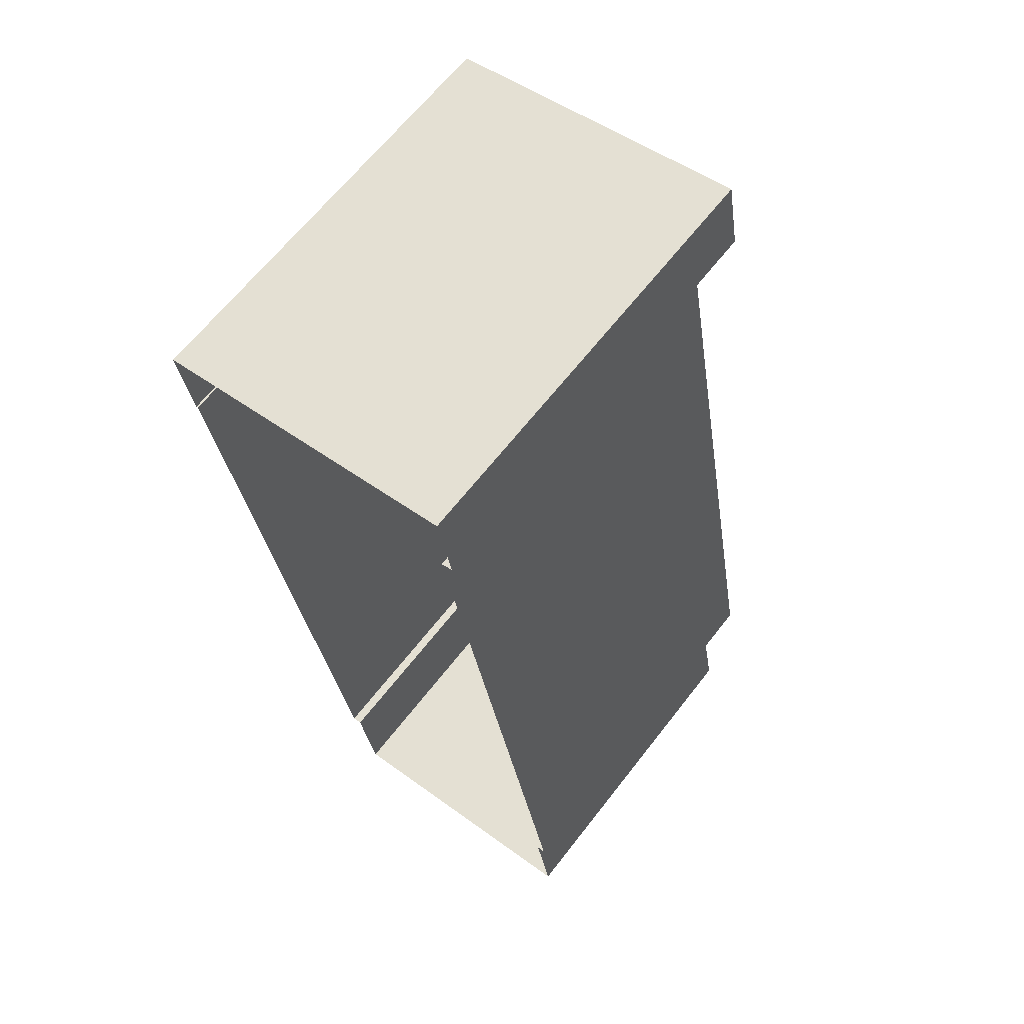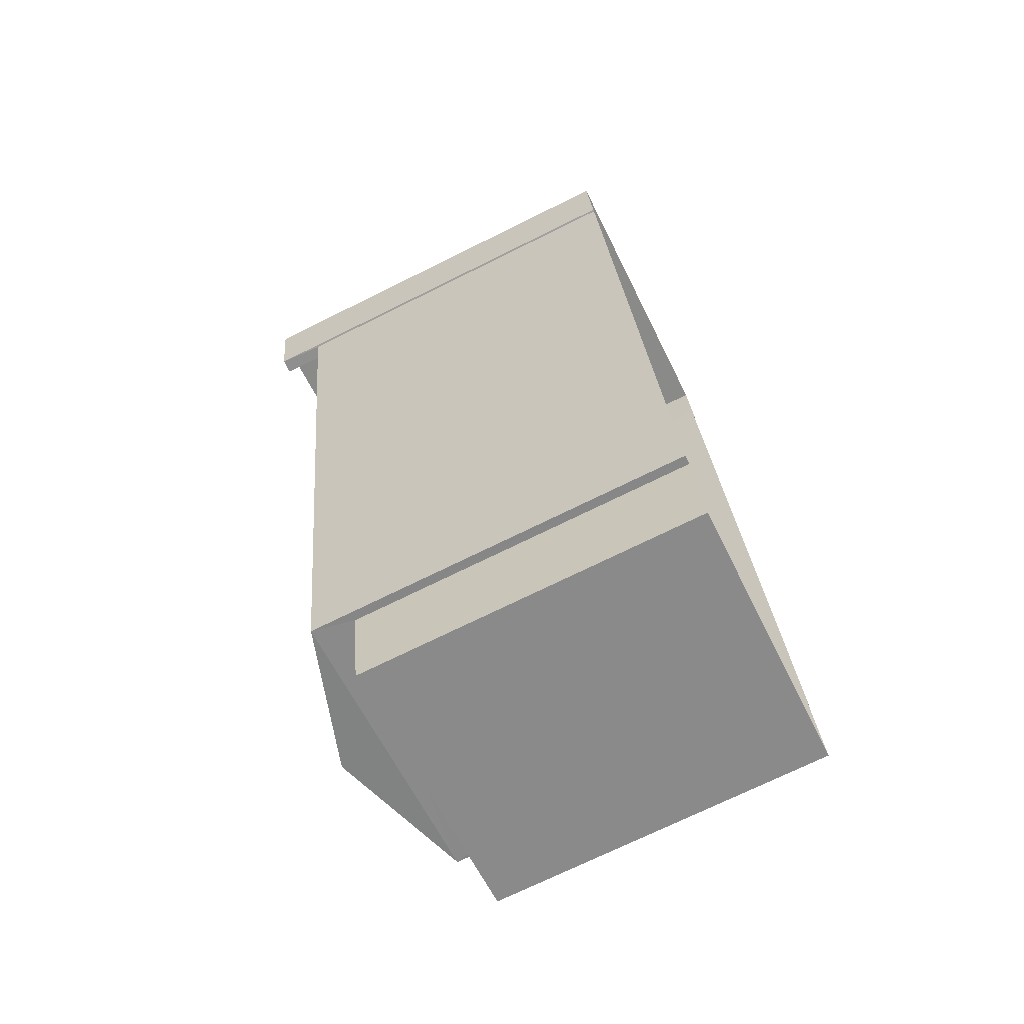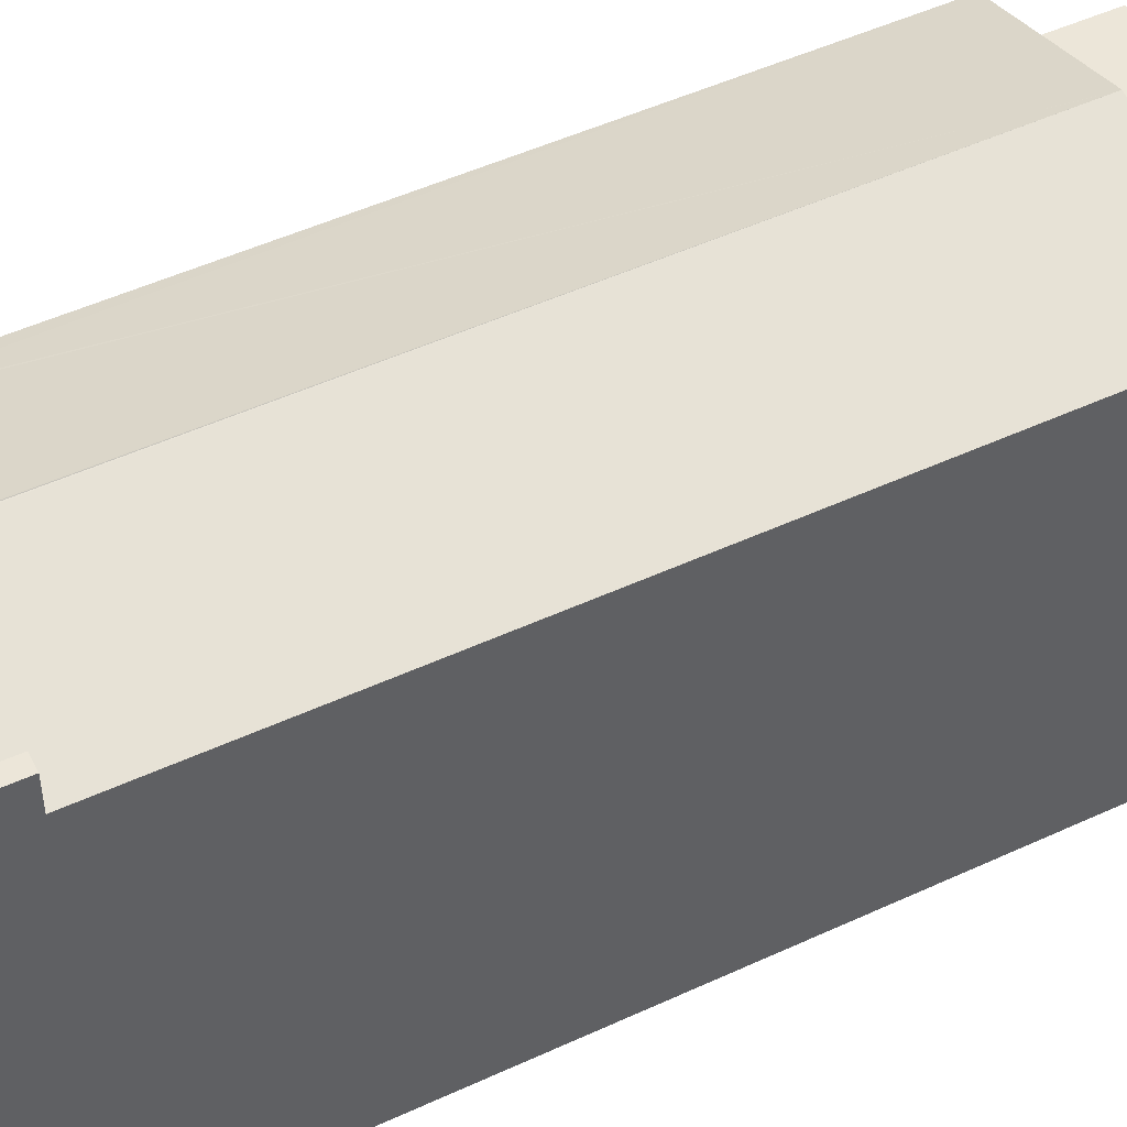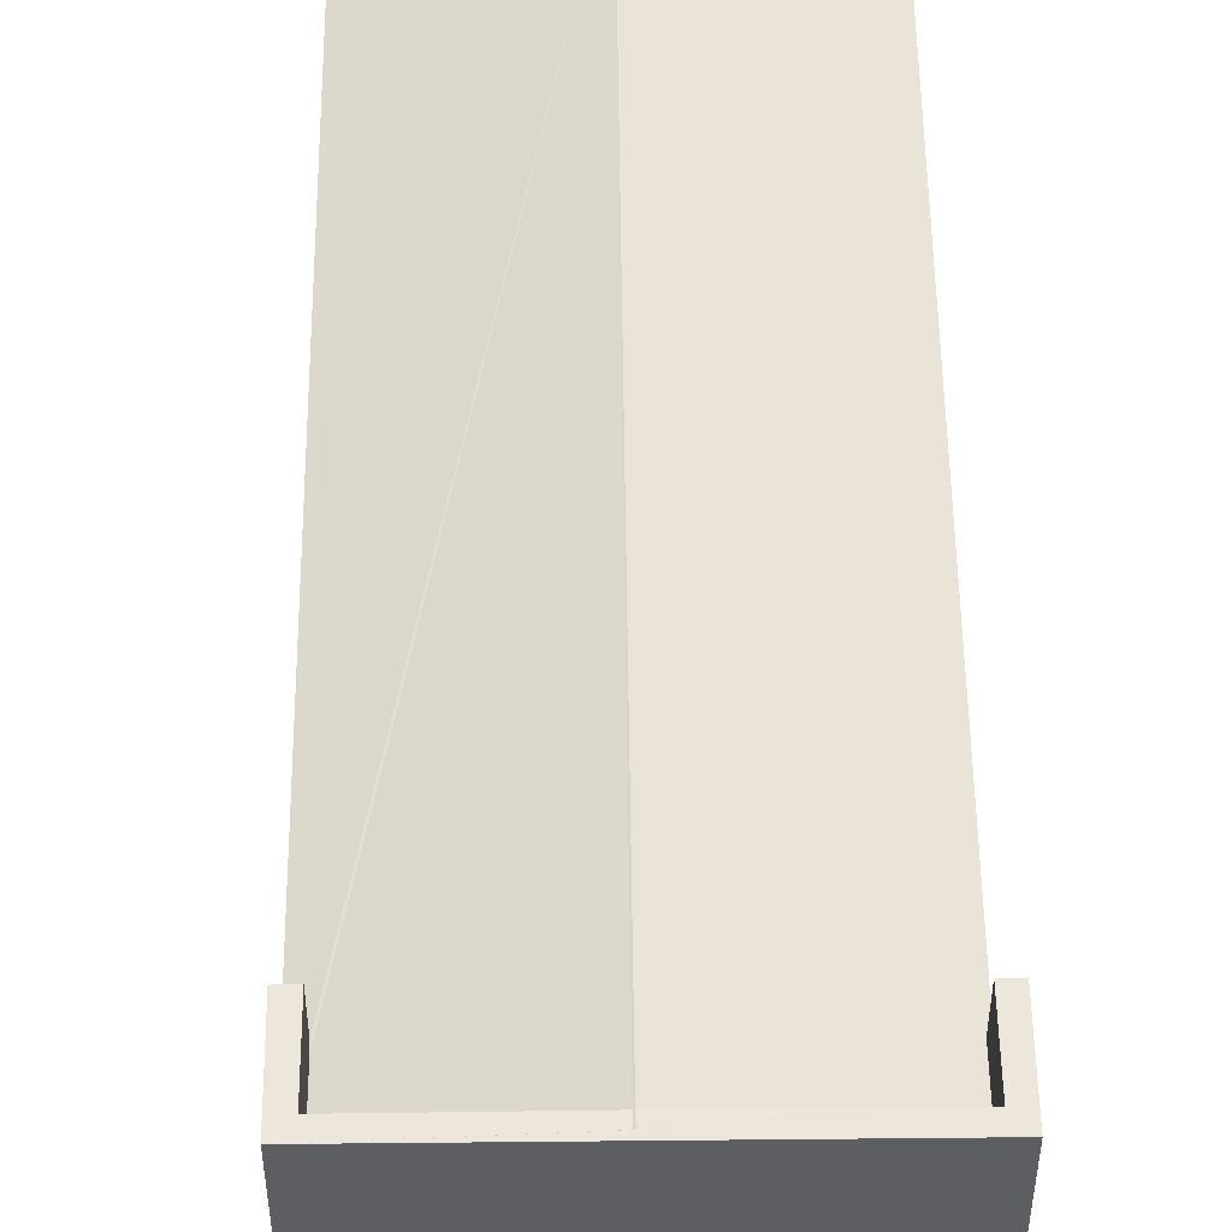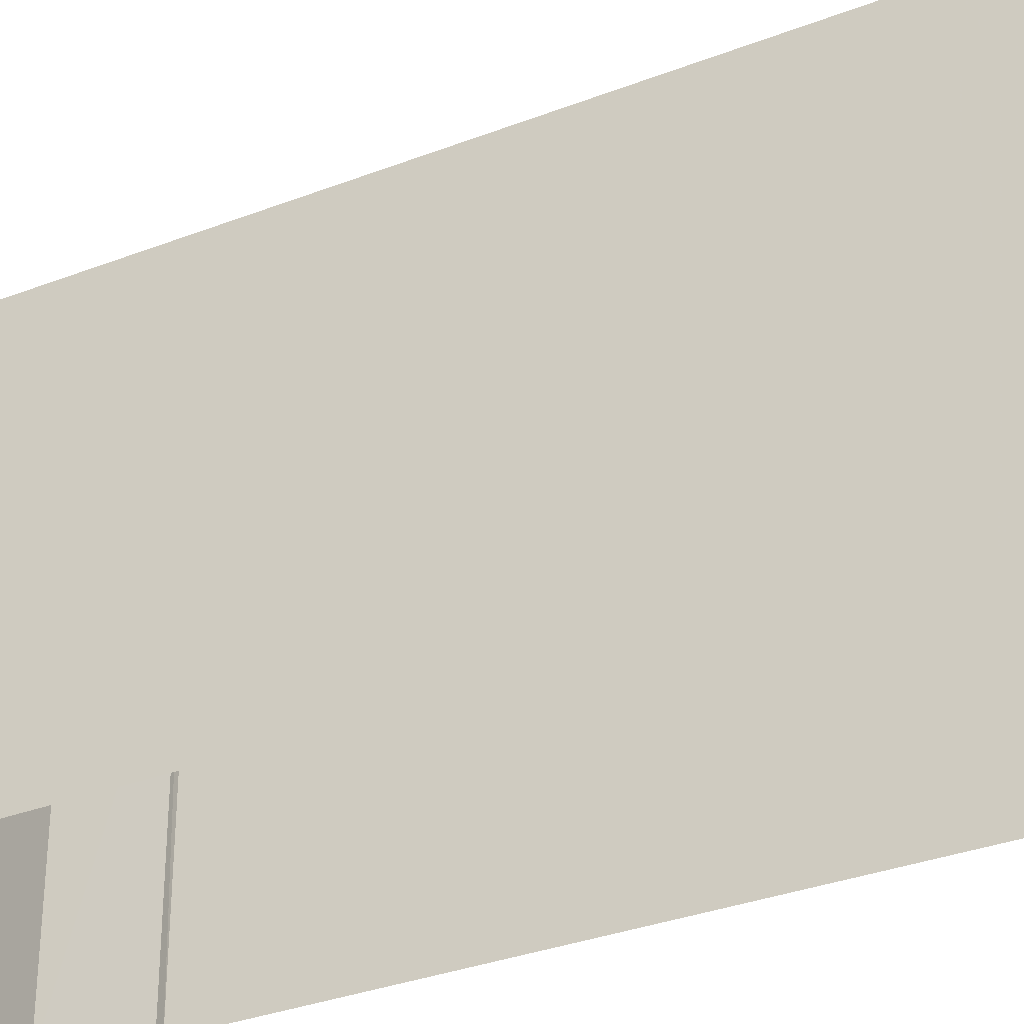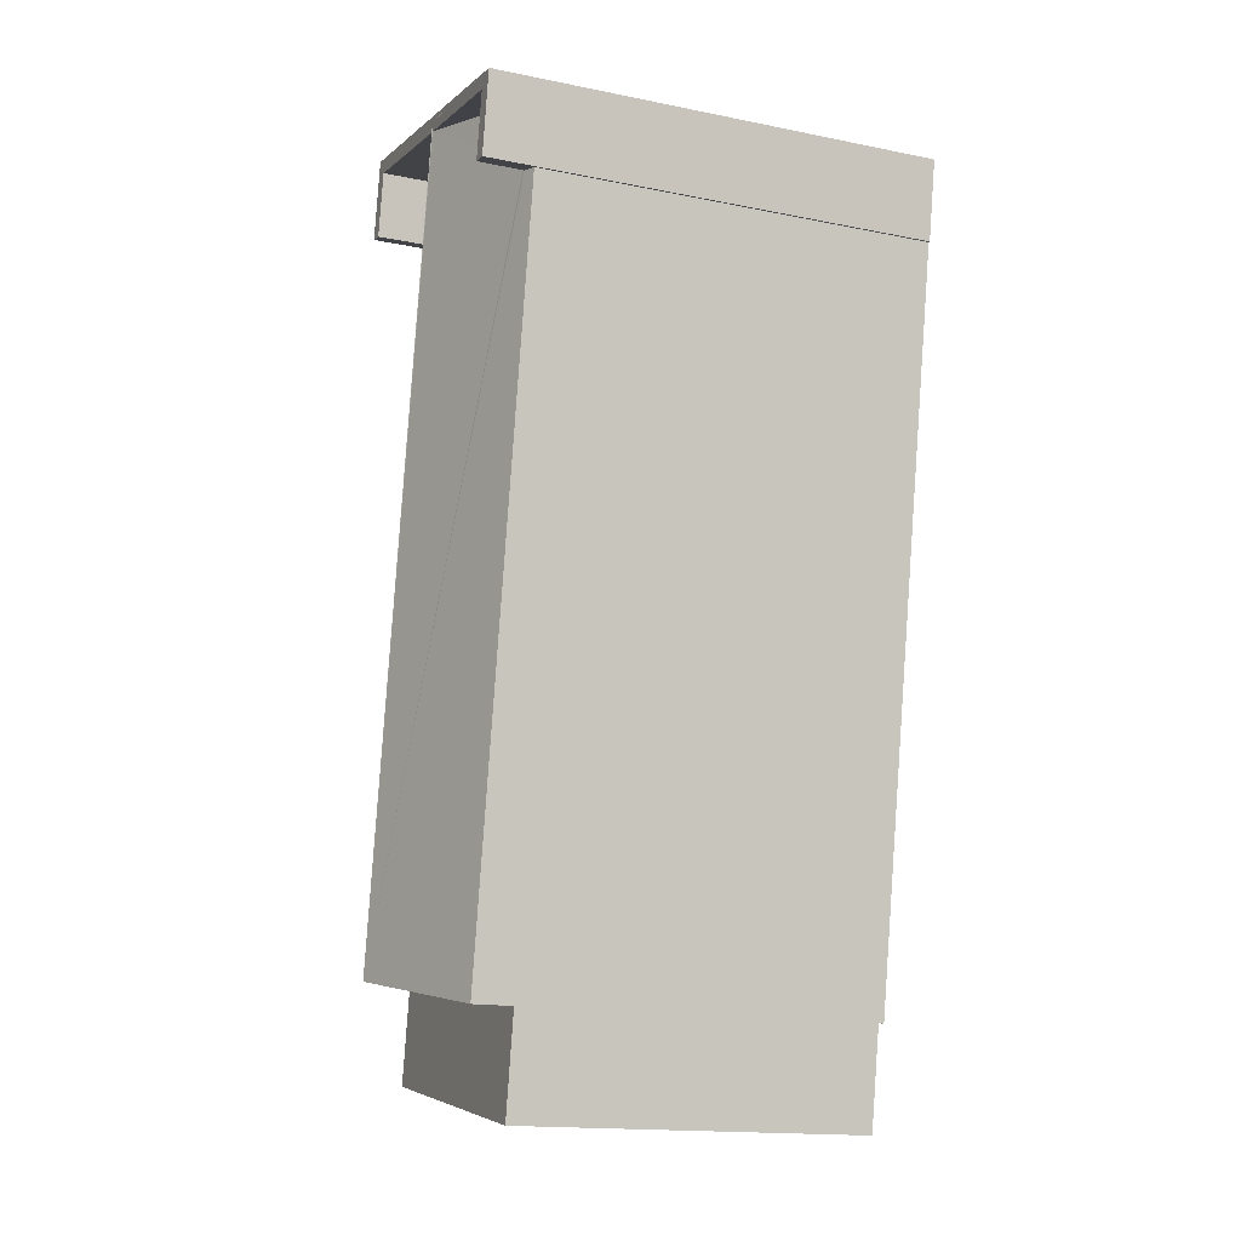
<metadata>
{"format":"obj","ext":"obj","renderer":"f3d","projection":"perspective","resolution":1024,"background":"white","views":[{"elev":65.4,"azim":-142.0,"up":"+Y"},{"elev":-72.3,"azim":116.3,"up":"+Y"},{"elev":49.1,"azim":-127.6,"up":"+Z"},{"elev":52.3,"azim":169.0,"up":"+Z"},{"elev":-32.6,"azim":108.0,"up":"+Z"},{"elev":-15.7,"azim":67.1,"up":"+Y"}]}
</metadata>
<code>
v -8.883e+04 -9.869e+04 9.147
v -8.883e+04 -9.869e+04 9.147
v -8.883e+04 -9.869e+04 9.147
v -8.883e+04 -9.869e+04 9.147
v -8.883e+04 -9.869e+04 9.147
v -8.883e+04 -9.869e+04 9.147
v -8.883e+04 -9.87e+04 9.146
v -8.883e+04 -9.87e+04 9.146
v -8.884e+04 -9.87e+04 9.146
v -8.884e+04 -9.87e+04 9.146
v -8.883e+04 -9.87e+04 9.146
v -8.884e+04 -9.87e+04 9.146
v -8.883e+04 -9.869e+04 16.51
v -8.883e+04 -9.869e+04 16.51
v -8.883e+04 -9.869e+04 16.51
v -8.883e+04 -9.87e+04 16.51
v -8.883e+04 -9.869e+04 16.5
v -8.884e+04 -9.87e+04 15.7
v -8.883e+04 -9.869e+04 15.7
v -8.883e+04 -9.869e+04 15.77
v -8.883e+04 -9.87e+04 15.7
v -8.883e+04 -9.869e+04 15.77
v -8.883e+04 -9.869e+04 16.51
v -8.883e+04 -9.869e+04 16.51
v -8.883e+04 -9.869e+04 15.77
v -8.883e+04 -9.869e+04 16.51
v -8.883e+04 -9.869e+04 16.51
v -8.883e+04 -9.869e+04 16.51
v -8.883e+04 -9.869e+04 16.51
v -8.883e+04 -9.869e+04 16.51
v -8.883e+04 -9.869e+04 16.51
v -8.883e+04 -9.869e+04 16.51
v -8.883e+04 -9.869e+04 16.51
v -8.883e+04 -9.869e+04 16.51
v -8.883e+04 -9.869e+04 15.71
v -8.883e+04 -9.869e+04 15.7
v -8.883e+04 -9.869e+04 15.71
v -8.883e+04 -9.87e+04 14.99
v -8.884e+04 -9.87e+04 14.99
v -8.883e+04 -9.87e+04 14.99
v -8.884e+04 -9.87e+04 14.99
f 1 2 3
f 3 4 5
f 1 6 2
f 7 8 5
f 1 9 10
f 11 12 8
f 8 12 9
f 5 1 3
f 5 8 1
f 8 9 1
f 13 14 15
f 13 15 16
f 17 18 16
f 15 17 16
f 19 20 21
f 21 20 16
f 20 22 16
f 23 13 24
f 25 24 22
f 24 16 22
f 13 16 24
f 26 27 28
f 29 30 31
f 27 32 28
f 31 30 33
f 34 32 33
f 30 15 14
f 24 28 23
f 23 32 34
f 30 14 34
f 28 32 23
f 30 34 33
f 17 35 18
f 18 35 36
f 37 35 17
f 38 39 40
f 38 41 39
f 16 18 21
f 34 14 13
f 33 2 6
f 31 33 6
f 2 32 3
f 2 33 32
f 36 35 31
f 1 36 6
f 35 29 31
f 6 36 31
f 21 7 5
f 19 21 5
f 3 27 4
f 3 32 27
f 8 40 11
f 8 38 40
f 40 12 11
f 40 39 12
f 23 34 13
f 41 12 39
f 41 9 12
f 37 30 29
f 35 37 29
f 26 20 27
f 27 19 4
f 4 19 5
f 20 19 27
f 24 25 28
f 7 38 8
f 41 10 9
f 21 38 7
f 18 41 38
f 41 18 10
f 18 38 21
f 18 1 10
f 18 36 1
f 28 22 26
f 26 22 20
f 25 22 28
f 17 30 37
f 17 15 30

</code>
